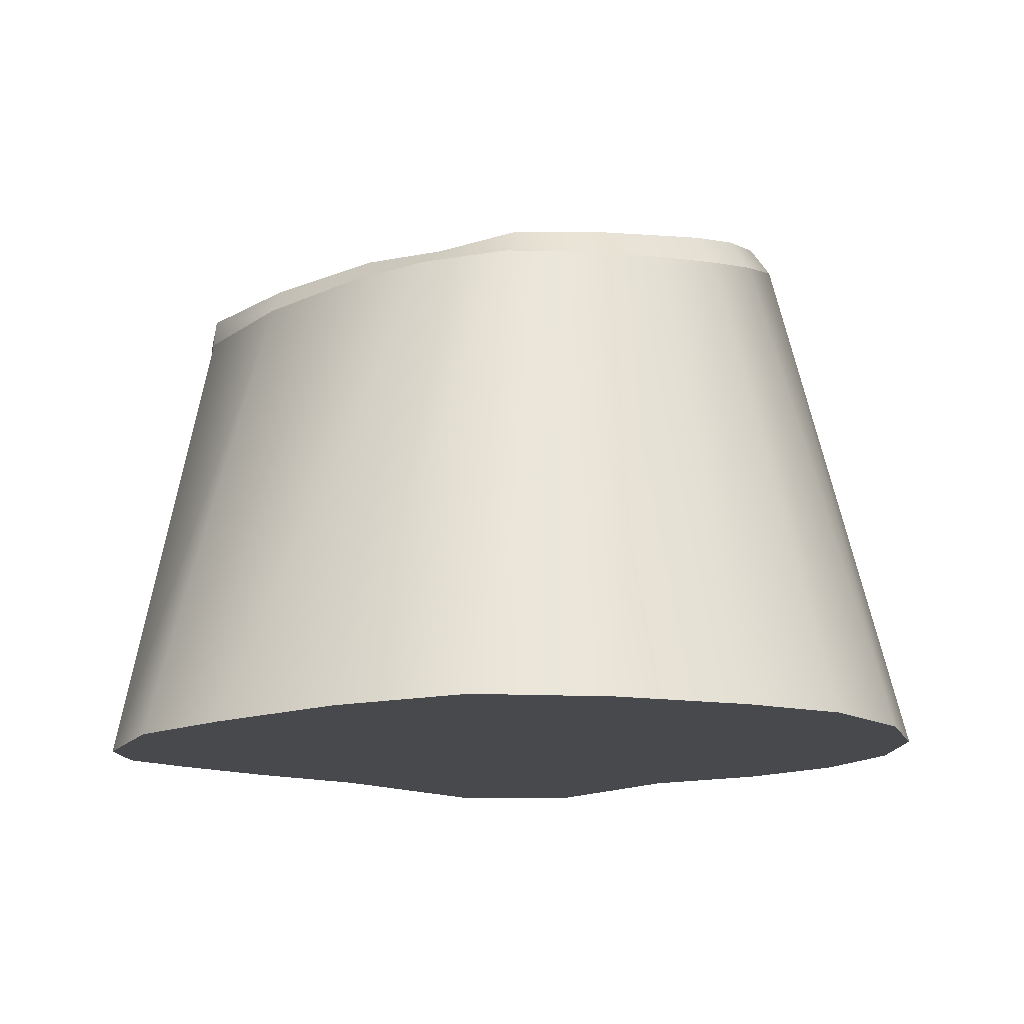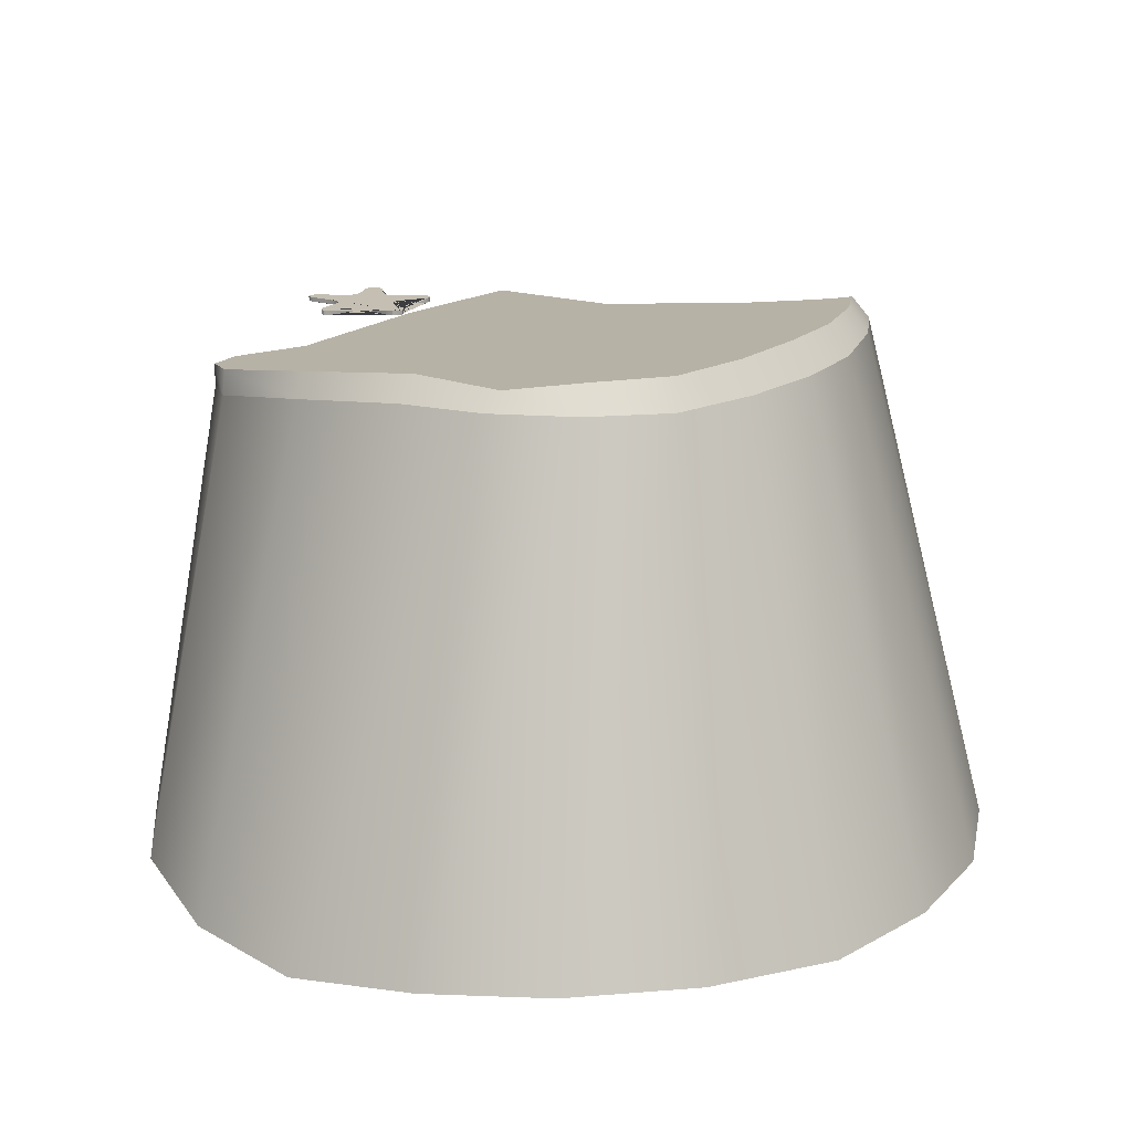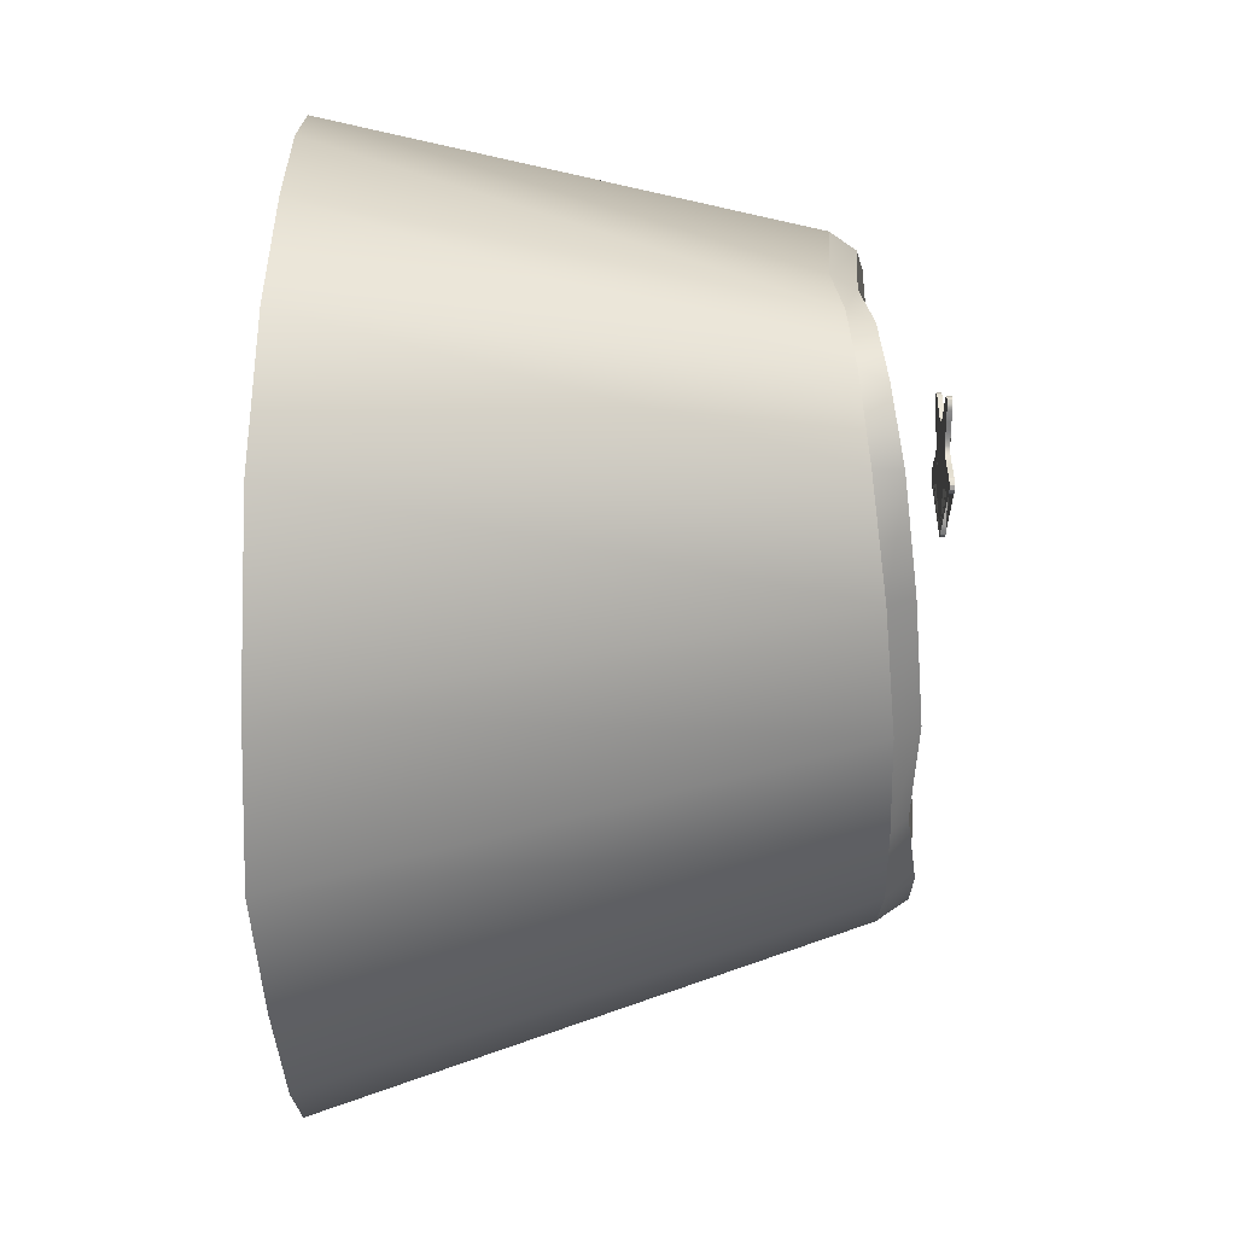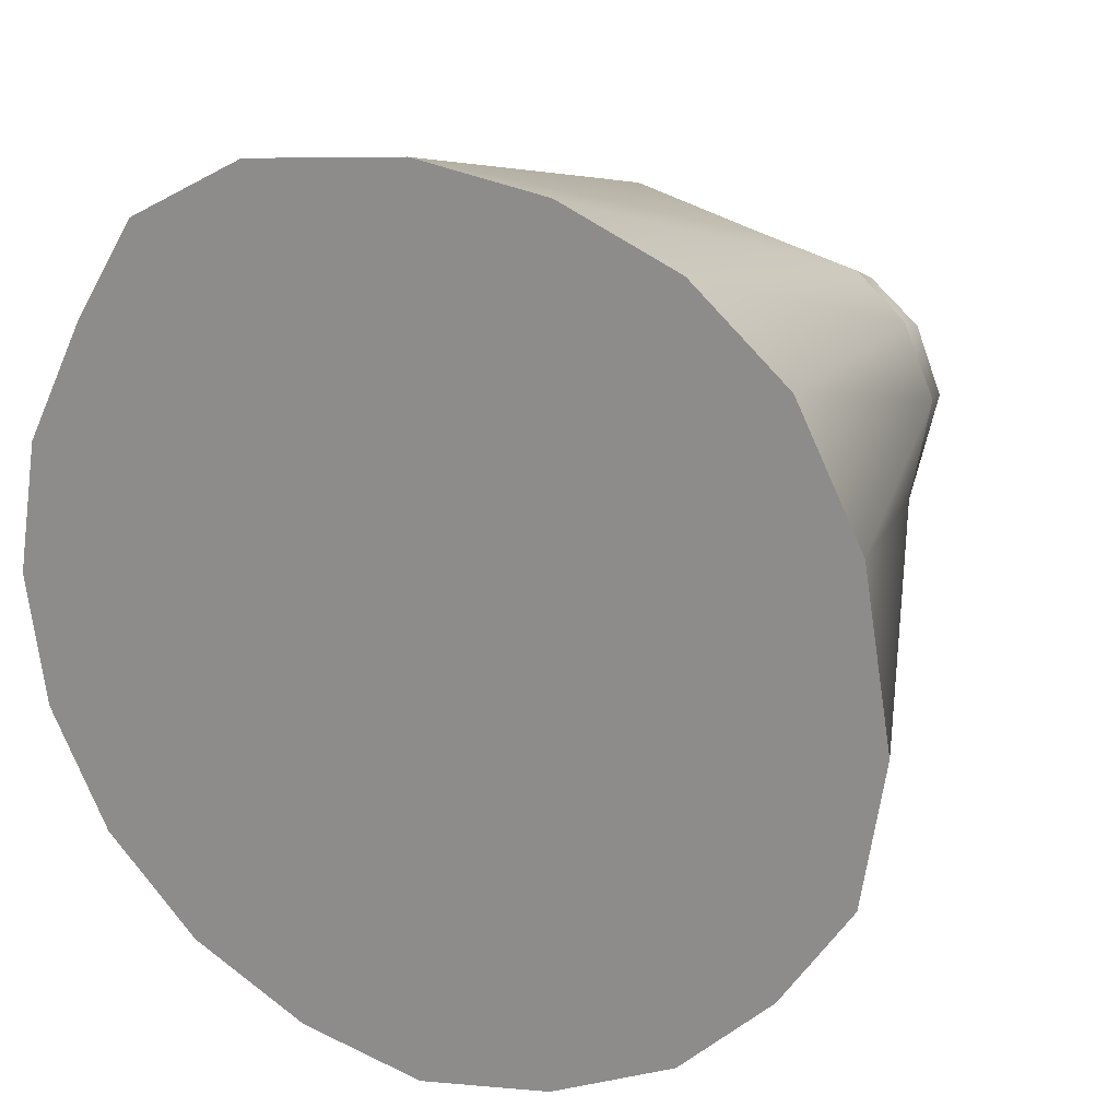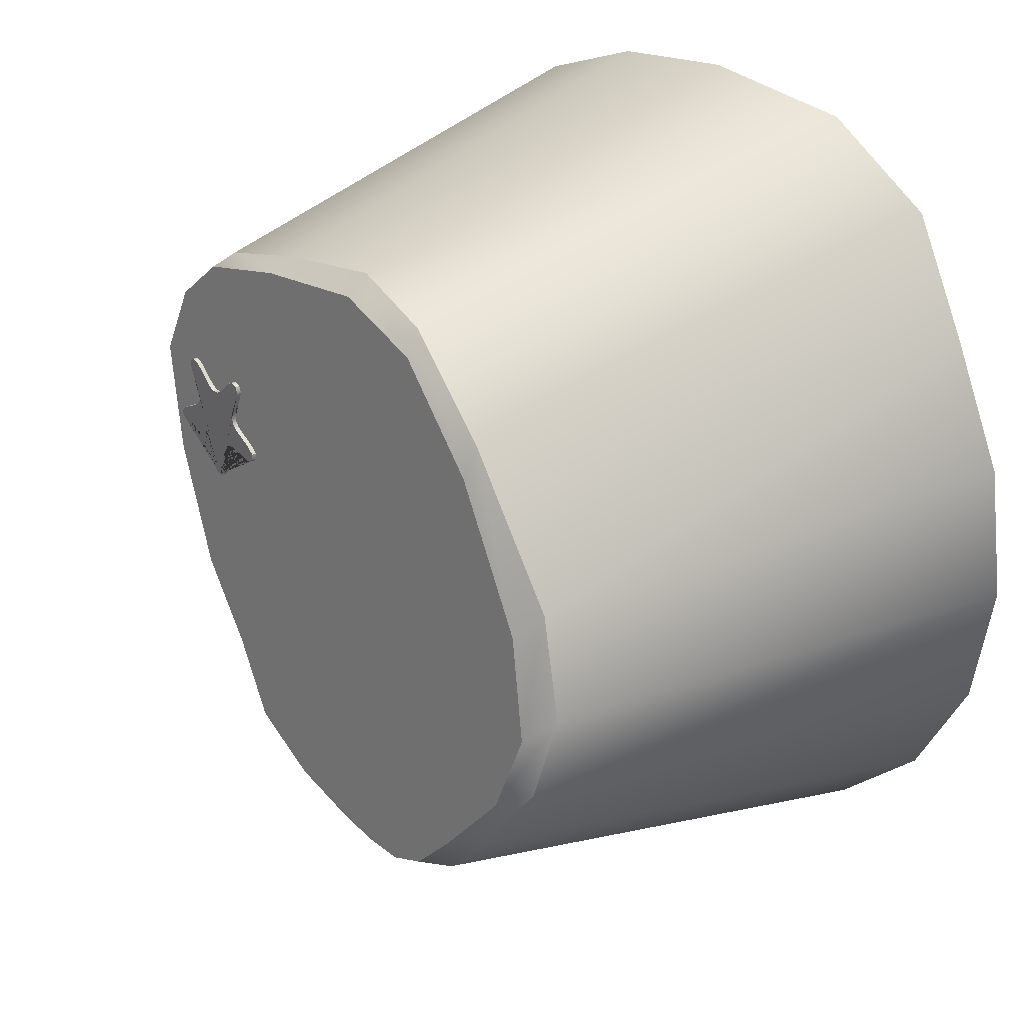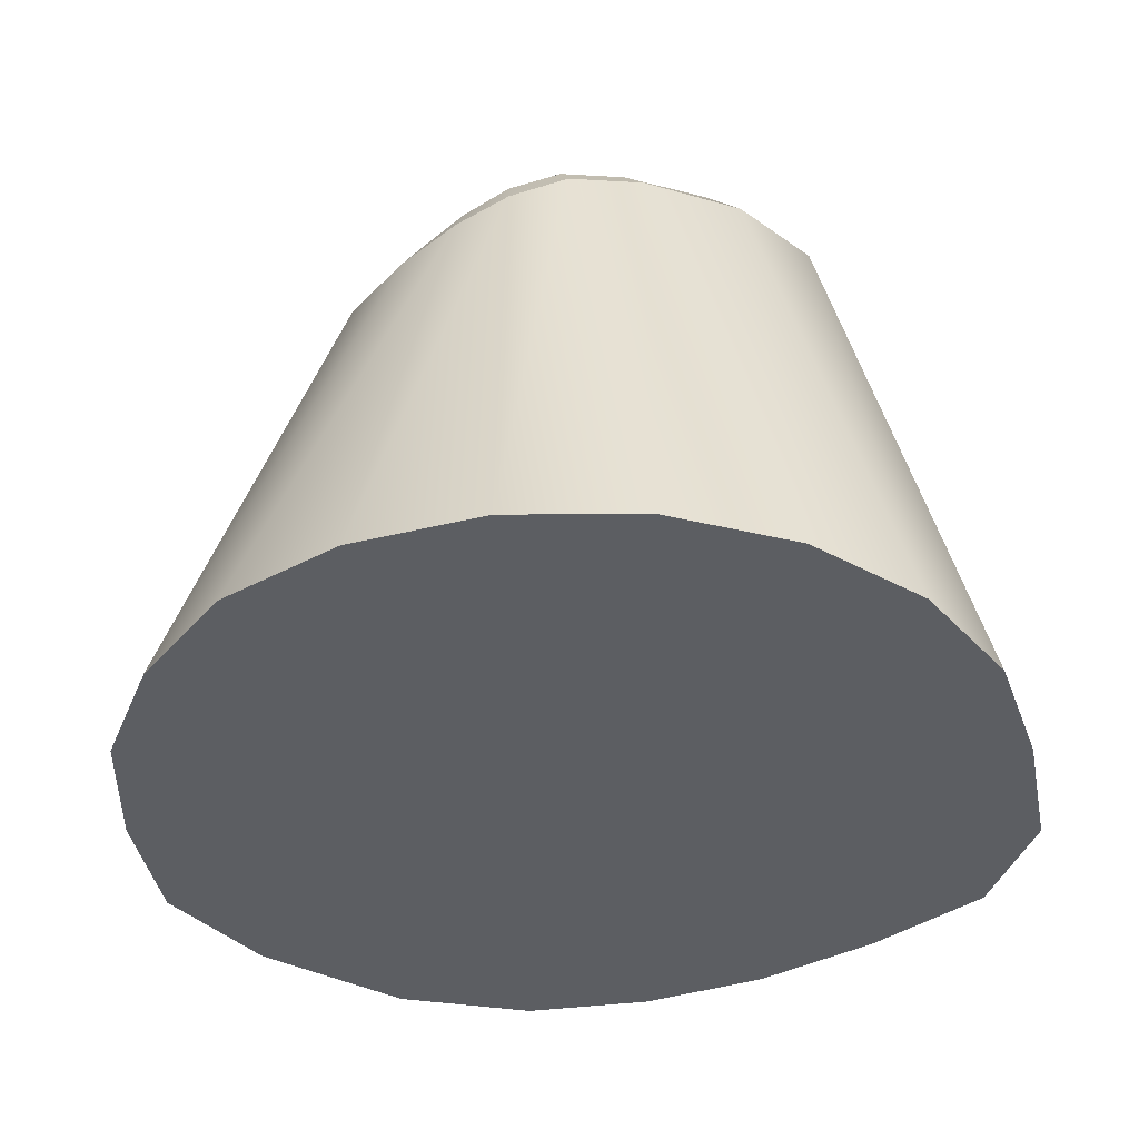
<metadata>
{"format":"obj","ext":"obj","renderer":"f3d","projection":"perspective","resolution":1024,"background":"white","views":[{"elev":-12.5,"azim":150.7,"up":"+Y"},{"elev":17.6,"azim":146.3,"up":"+Y"},{"elev":6.5,"azim":89.2,"up":"+Z"},{"elev":18.9,"azim":26.2,"up":"+Z"},{"elev":31.0,"azim":-130.0,"up":"+Z"},{"elev":-37.0,"azim":-134.5,"up":"+Y"}]}
</metadata>
<code>
g default
v 12.92 -1.285 -0.8448
v 12.54 -1.243 -1.396
v 12.05 -1.21 -1.861
v 11.4 -1.214 -2.148
v 10.7 -1.218 -2.263
v 10.04 -1.2 -2.123
v 9.422 -1.198 -1.798
v 8.931 -1.198 -1.306
v 8.615 -1.198 -0.6867
v 8.506 -1.198 0
v 8.615 -1.198 0.6867
v 8.925 -1.201 1.309
v 9.297 -1.267 1.852
v 9.914 -1.269 2.175
v 10.72 -1.204 2.236
v 11.42 -1.199 2.116
v 12.03 -1.207 1.844
v 12.54 -1.237 1.41
v 12.89 -1.27 0.7544
v 13.03 -1.277 -0.1145
v 11.87 1.43 -0.3454
v 11.98 1.303 -0.378
v 11.65 1.405 -0.7762
v 11.77 1.315 -0.8102
v 11.36 1.468 -1.093
v 11.45 1.328 -1.163
v 10.98 1.484 -1.266
v 11.04 1.33 -1.356
v 10.61 1.523 -1.286
v 10.62 1.364 -1.386
v 10.29 1.568 -1.263
v 10.24 1.404 -1.353
v 10.01 1.606 -1.203
v 9.933 1.447 -1.271
v 9.767 1.638 -1.064
v 9.671 1.503 -1.104
v 9.544 1.626 -0.8168
v 9.42 1.502 -0.8111
v 9.281 1.53 -0.4703
v 9.139 1.409 -0.3889
v 9.19 1.441 -0.0819
v 9.067 1.324 0.04882
v 9.357 1.359 0.3951
v 9.259 1.245 0.5215
v 9.798 1.293 1.047
v 9.772 1.229 1.207
v 10.17 1.327 1.557
v 10.2 1.235 1.669
v 10.74 1.246 1.638
v 10.75 1.121 1.722
v 11.5 1.181 1.467
v 11.48 1.062 1.533
v 11.99 1.211 1.336
v 11.96 1.088 1.392
v 12.23 1.246 1.108
v 12.21 1.12 1.15
v 12.34 1.299 0.752
v 12.35 1.163 0.7625
v 12.17 1.369 0.2288
v 12.23 1.241 0.2018
g pCone1
f 1 20 19 18 17 16 15 14 13 12 11 10 9 8 7 6 5 4 3 2
f 21 22 24 23
f 22 21 59 60
f 23 24 26 25
f 25 26 28 27
f 27 28 30 29
f 29 30 32 31
f 31 32 34 33
f 33 34 36 35
f 35 36 38 37
f 37 38 40 39
f 39 40 42 41
f 41 42 44 43
f 43 44 46 45
f 45 46 48 47
f 47 48 50 49
f 49 50 52 51
f 51 52 54 53
f 53 54 56 55
f 55 56 58 57
f 57 58 60 59
f 1 2 24 22
f 2 3 26 24
f 3 4 28 26
f 4 5 30 28
f 5 6 32 30
f 6 7 34 32
f 7 8 36 34
f 8 9 38 36
f 9 10 40 38
f 10 11 42 40
f 11 12 44 42
f 12 13 46 44
f 13 14 48 46
f 14 15 50 48
f 15 16 52 50
f 16 17 54 52
f 17 18 56 54
f 18 19 58 56
f 19 20 60 58
f 20 1 22 60
f 23 25 27 29 31 33 35 37 39 41 43 45 47 49 51 53 55 57 59 21
g default
v 11.51 1.54 0.4171
v 11.52 1.54 0.4186
v 11.54 1.54 0.4306
v 11.55 1.54 0.4484
v 11.56 1.54 0.4719
v 11.57 1.54 0.5103
v 11.57 1.54 0.5543
v 11.58 1.54 0.587
v 11.59 1.54 0.6126
v 11.61 1.54 0.6247
v 11.63 1.54 0.6339
v 11.65 1.54 0.6354
v 11.67 1.54 0.6354
v 11.7 1.54 0.629
v 11.73 1.54 0.6233
v 11.79 1.54 0.619
v 11.81 1.54 0.6268
v 11.82 1.54 0.6403
v 11.83 1.54 0.6595
v 11.82 1.54 0.6808
v 11.81 1.54 0.6915
v 11.75 1.54 0.7242
v 11.71 1.54 0.7462
v 11.67 1.54 0.7697
v 11.66 1.54 0.7953
v 11.65 1.54 0.8138
v 11.66 1.54 0.8443
v 11.67 1.54 0.8799
v 11.69 1.54 0.9183
v 11.7 1.54 0.9417
v 11.71 1.54 0.9645
v 11.72 1.54 0.9787
v 11.72 1.54 0.9929
v 11.71 1.54 1.01
v 11.7 1.54 1.018
v 11.69 1.54 1.022
v 11.68 1.54 1.025
v 11.66 1.54 1.021
v 11.64 1.54 1.01
v 11.62 1.54 0.99
v 11.59 1.54 0.9575
v 11.56 1.54 0.9291
v 11.53 1.54 0.9122
v 11.51 1.54 0.9088
v 11.48 1.54 0.9135
v 11.46 1.54 0.9254
v 11.44 1.54 0.9406
v 11.42 1.54 0.957
v 11.4 1.54 0.9756
v 11.39 1.54 0.9942
v 11.36 1.54 1.013
v 11.34 1.54 1.022
v 11.33 1.54 1.025
v 11.32 1.54 1.024
v 11.31 1.54 1.014
v 11.3 1.54 0.9935
v 11.3 1.54 0.9722
v 11.3 1.54 0.9495
v 11.32 1.54 0.9309
v 11.33 1.54 0.9041
v 11.33 1.54 0.8883
v 11.35 1.54 0.865
v 11.36 1.54 0.8306
v 11.36 1.54 0.8038
v 11.35 1.54 0.7832
v 11.34 1.54 0.766
v 11.32 1.54 0.7515
v 11.29 1.54 0.7378
v 11.27 1.54 0.7282
v 11.24 1.54 0.7103
v 11.22 1.54 0.6973
v 11.2 1.54 0.6828
v 11.19 1.54 0.6704
v 11.19 1.54 0.654
v 11.19 1.54 0.6388
v 11.2 1.54 0.6292
v 11.21 1.54 0.621
v 11.23 1.54 0.6148
v 11.25 1.54 0.6155
v 11.26 1.54 0.6182
v 11.28 1.54 0.6217
v 11.31 1.54 0.6271
v 11.35 1.54 0.6347
v 11.38 1.54 0.6375
v 11.4 1.54 0.6354
v 11.41 1.54 0.6285
v 11.43 1.54 0.6162
v 11.44 1.54 0.5976
v 11.44 1.54 0.5722
v 11.45 1.54 0.5364
v 11.46 1.54 0.5007
v 11.46 1.54 0.4739
v 11.47 1.54 0.445
v 11.48 1.54 0.4313
v 11.49 1.54 0.4189
v 11.51 1.562 0.4171
v 11.52 1.562 0.4186
v 11.54 1.562 0.4306
v 11.55 1.562 0.4484
v 11.56 1.562 0.4719
v 11.57 1.562 0.5103
v 11.57 1.562 0.5543
v 11.58 1.562 0.587
v 11.59 1.562 0.6126
v 11.61 1.562 0.6247
v 11.63 1.562 0.6339
v 11.65 1.562 0.6354
v 11.67 1.562 0.6354
v 11.7 1.562 0.629
v 11.73 1.562 0.6233
v 11.79 1.562 0.619
v 11.81 1.562 0.6268
v 11.82 1.562 0.6403
v 11.83 1.562 0.6595
v 11.82 1.562 0.6808
v 11.81 1.562 0.6915
v 11.75 1.562 0.7242
v 11.71 1.562 0.7462
v 11.67 1.562 0.7697
v 11.66 1.562 0.7953
v 11.65 1.562 0.8138
v 11.66 1.562 0.8443
v 11.67 1.562 0.8799
v 11.69 1.562 0.9183
v 11.7 1.562 0.9417
v 11.71 1.562 0.9645
v 11.72 1.562 0.9787
v 11.72 1.562 0.9929
v 11.71 1.562 1.01
v 11.7 1.562 1.018
v 11.69 1.562 1.022
v 11.68 1.562 1.025
v 11.66 1.562 1.021
v 11.64 1.562 1.01
v 11.62 1.562 0.99
v 11.59 1.562 0.9575
v 11.56 1.562 0.9291
v 11.53 1.562 0.9122
v 11.51 1.562 0.9088
v 11.48 1.562 0.9135
v 11.46 1.562 0.9254
v 11.44 1.562 0.9406
v 11.42 1.562 0.957
v 11.4 1.562 0.9756
v 11.39 1.562 0.9942
v 11.36 1.562 1.013
v 11.34 1.562 1.022
v 11.33 1.562 1.025
v 11.32 1.562 1.024
v 11.31 1.562 1.014
v 11.3 1.562 0.9935
v 11.3 1.562 0.9722
v 11.3 1.562 0.9495
v 11.32 1.562 0.9309
v 11.33 1.562 0.9041
v 11.33 1.562 0.8883
v 11.35 1.562 0.865
v 11.36 1.562 0.8306
v 11.36 1.562 0.8038
v 11.35 1.562 0.7832
v 11.34 1.562 0.766
v 11.32 1.562 0.7515
v 11.29 1.562 0.7378
v 11.27 1.562 0.7282
v 11.24 1.562 0.7103
v 11.22 1.562 0.6973
v 11.2 1.562 0.6828
v 11.19 1.562 0.6704
v 11.19 1.562 0.654
v 11.19 1.562 0.6388
v 11.2 1.562 0.6292
v 11.21 1.562 0.621
v 11.23 1.562 0.6148
v 11.25 1.562 0.6155
v 11.26 1.562 0.6182
v 11.28 1.562 0.6217
v 11.31 1.562 0.6271
v 11.35 1.562 0.6347
v 11.38 1.562 0.6375
v 11.4 1.562 0.6354
v 11.41 1.562 0.6285
v 11.43 1.562 0.6162
v 11.44 1.562 0.5976
v 11.44 1.562 0.5722
v 11.45 1.562 0.5364
v 11.46 1.562 0.5007
v 11.46 1.562 0.4739
v 11.47 1.562 0.445
v 11.48 1.562 0.4313
v 11.49 1.562 0.4189
g starfish:polySurface1
f 156 157 158 159 160 161 162 163 164 165 166 167 168 169 170 171 172 173 174 175 176 177 178 179 180 181 182 183 184 185 186 187 188 189 190 191 192 193 194 195 196 197 198 199 200 201 202 203 204 205 206 207 208 209 210 211 212 213 214 215 216 217 218 219 220 221 222 223 224 225 226 227 228 229 230 231 232 233 234 235 236 237 238 239 240 241 242 243 244 245 246 247 248 249 250
f 61 155 154 153 152 151 150 149 148 147 146 145 144 143 142 141 140 139 138 137 136 135 134 133 132 131 130 129 128 127 126 125 124 123 122 121 120 119 118 117 116 115 114 113 112 111 110 109 108 107 106 105 104 103 102 101 100 99 98 97 96 95 94 93 92 91 90 89 88 87 86 85 84 83 82 81 80 79 78 77 76 75 74 73 72 71 70 69 68 67 66 65 64 63 62
f 61 62 157 156
f 62 63 158 157
f 63 64 159 158
f 64 65 160 159
f 65 66 161 160
f 66 67 162 161
f 67 68 163 162
f 68 69 164 163
f 69 70 165 164
f 70 71 166 165
f 71 72 167 166
f 72 73 168 167
f 73 74 169 168
f 74 75 170 169
f 75 76 171 170
f 76 77 172 171
f 77 78 173 172
f 78 79 174 173
f 79 80 175 174
f 80 81 176 175
f 81 82 177 176
f 82 83 178 177
f 83 84 179 178
f 84 85 180 179
f 85 86 181 180
f 86 87 182 181
f 87 88 183 182
f 88 89 184 183
f 89 90 185 184
f 90 91 186 185
f 91 92 187 186
f 92 93 188 187
f 93 94 189 188
f 94 95 190 189
f 95 96 191 190
f 96 97 192 191
f 97 98 193 192
f 98 99 194 193
f 99 100 195 194
f 100 101 196 195
f 101 102 197 196
f 102 103 198 197
f 103 104 199 198
f 104 105 200 199
f 105 106 201 200
f 106 107 202 201
f 107 108 203 202
f 108 109 204 203
f 109 110 205 204
f 110 111 206 205
f 111 112 207 206
f 112 113 208 207
f 113 114 209 208
f 114 115 210 209
f 115 116 211 210
f 116 117 212 211
f 117 118 213 212
f 118 119 214 213
f 119 120 215 214
f 120 121 216 215
f 121 122 217 216
f 122 123 218 217
f 123 124 219 218
f 124 125 220 219
f 125 126 221 220
f 126 127 222 221
f 127 128 223 222
f 128 129 224 223
f 129 130 225 224
f 130 131 226 225
f 131 132 227 226
f 132 133 228 227
f 133 134 229 228
f 134 135 230 229
f 135 136 231 230
f 136 137 232 231
f 137 138 233 232
f 138 139 234 233
f 139 140 235 234
f 140 141 236 235
f 141 142 237 236
f 142 143 238 237
f 143 144 239 238
f 144 145 240 239
f 145 146 241 240
f 146 147 242 241
f 147 148 243 242
f 148 149 244 243
f 149 150 245 244
f 150 151 246 245
f 151 152 247 246
f 152 153 248 247
f 153 154 249 248
f 154 155 250 249
f 155 61 156 250

</code>
